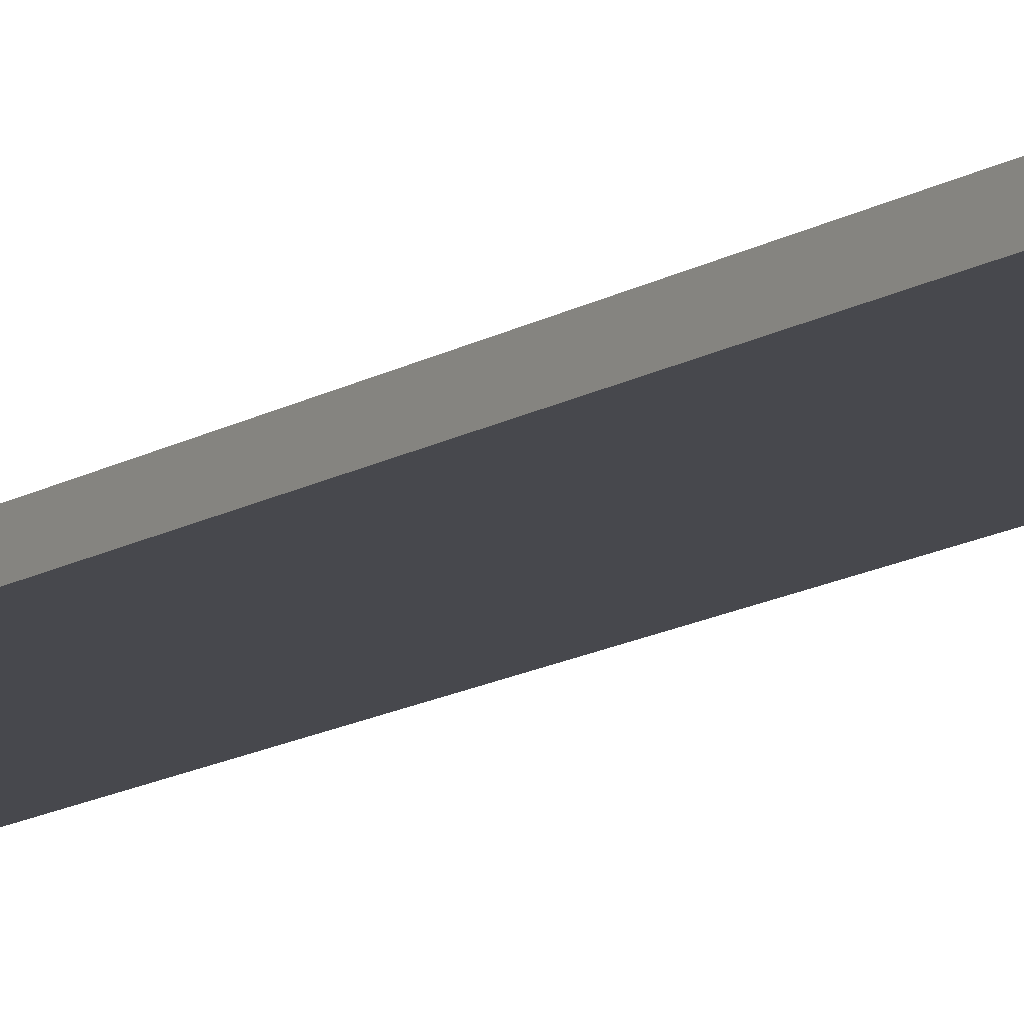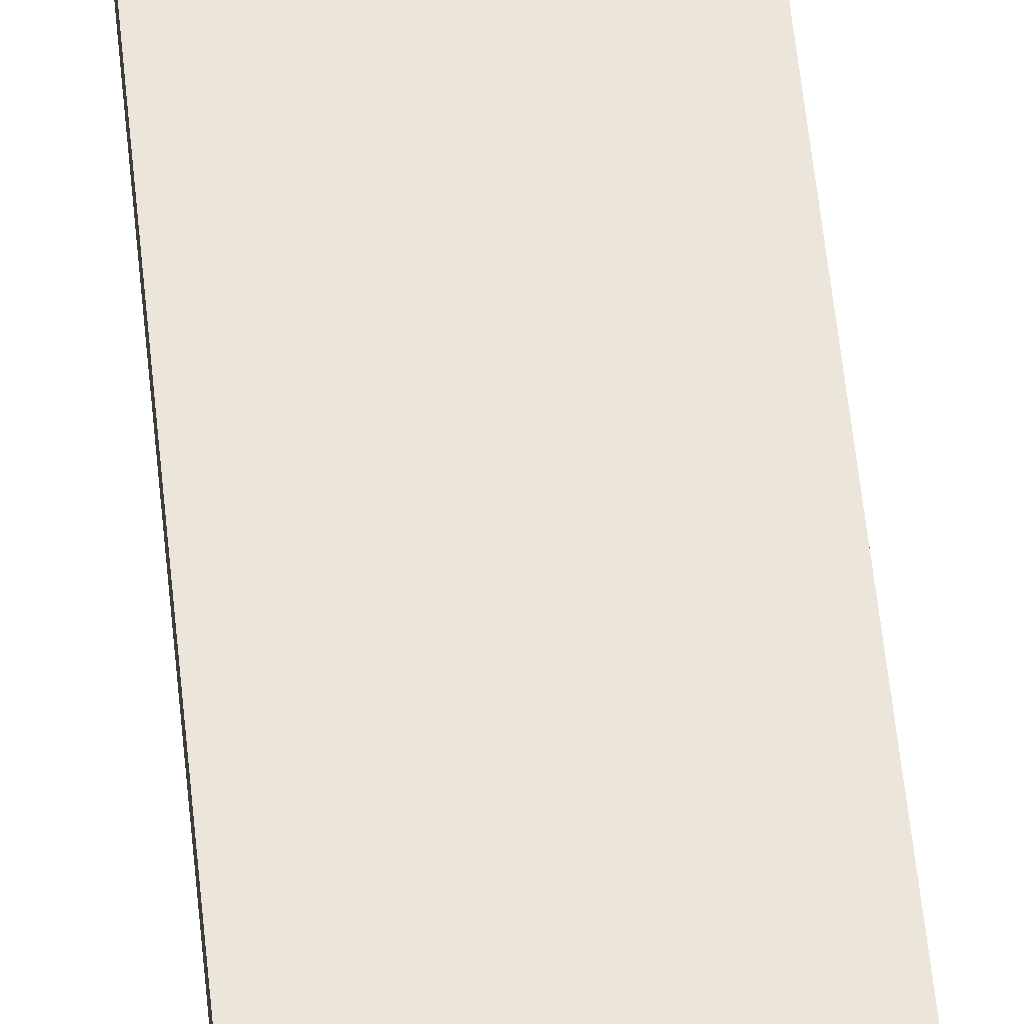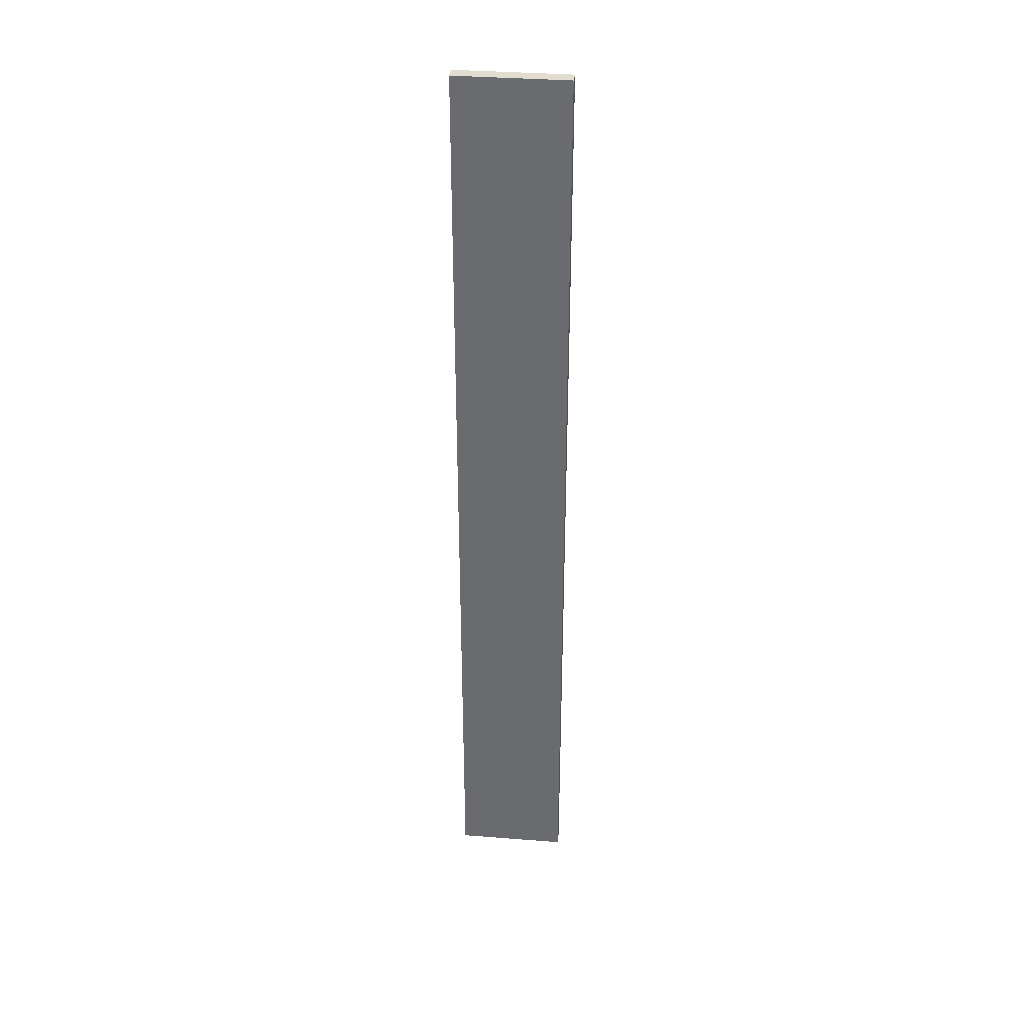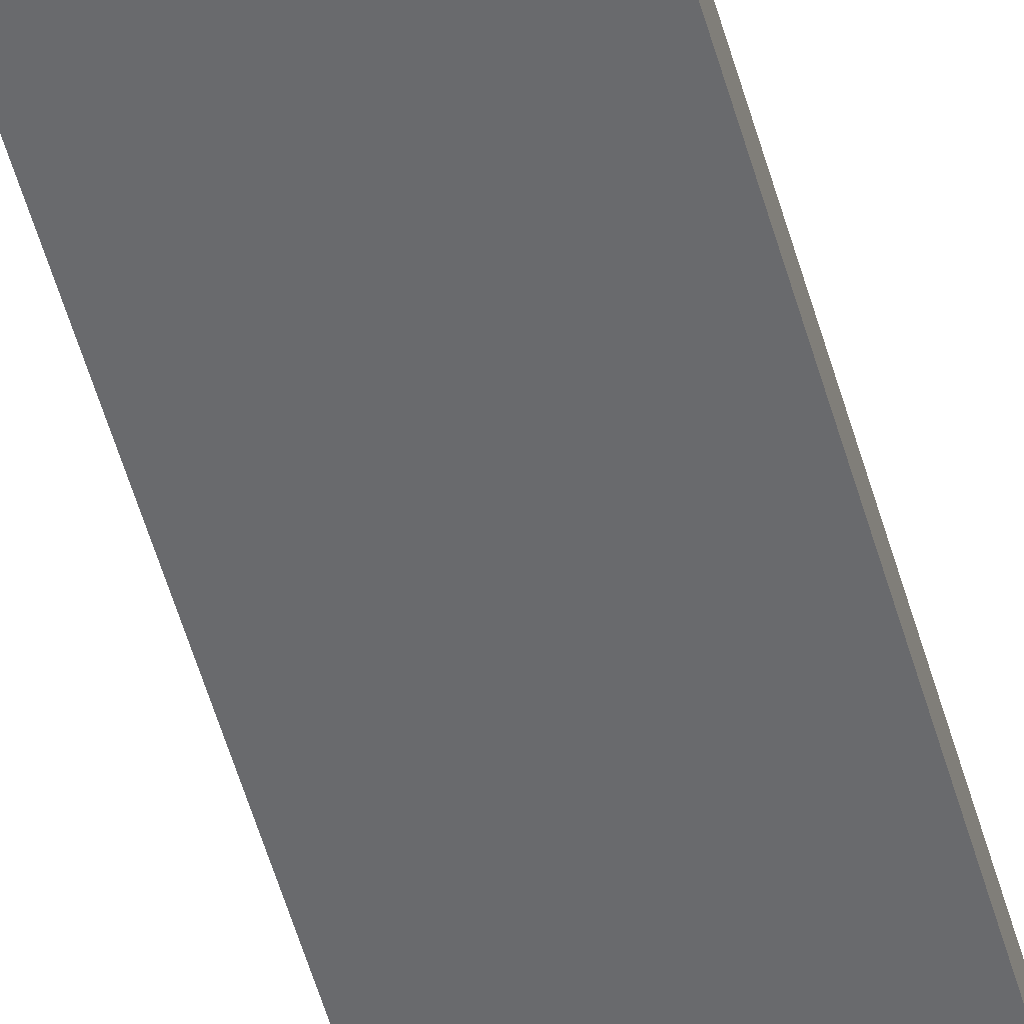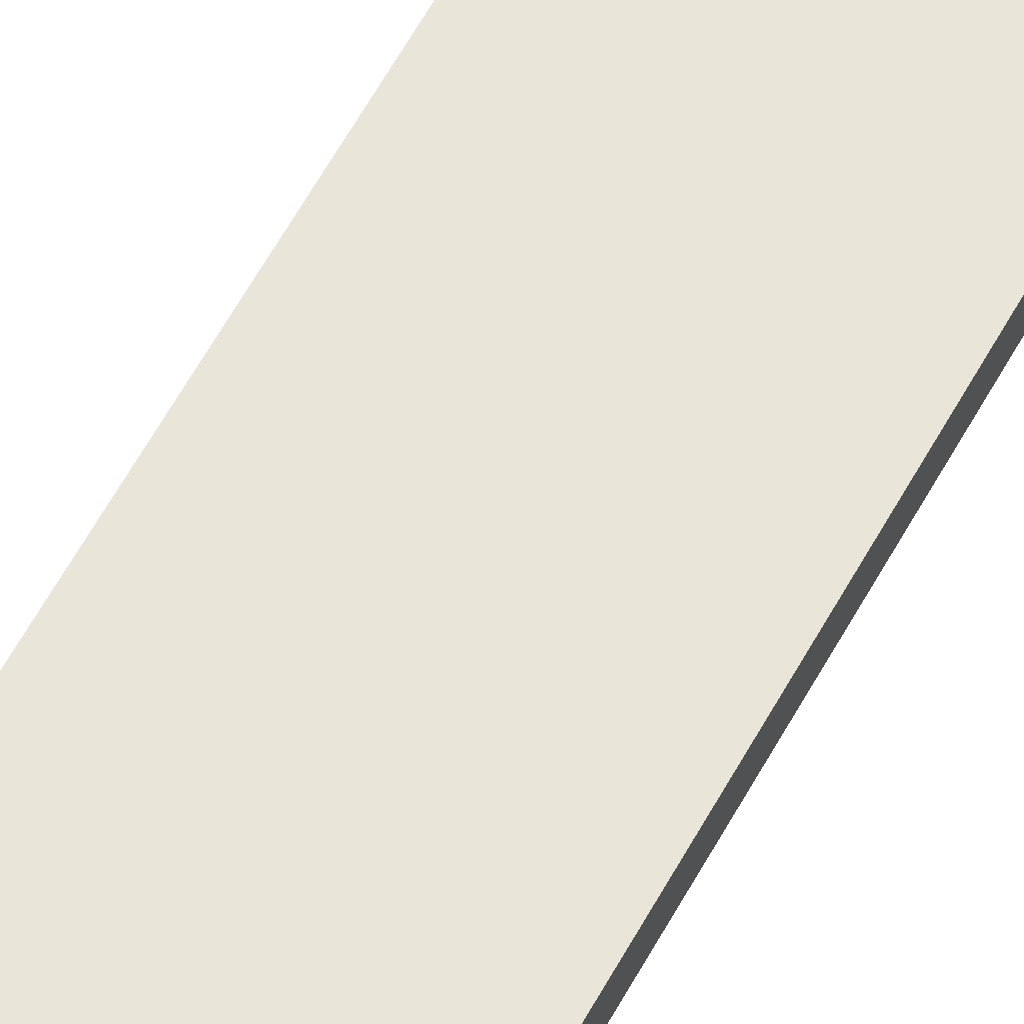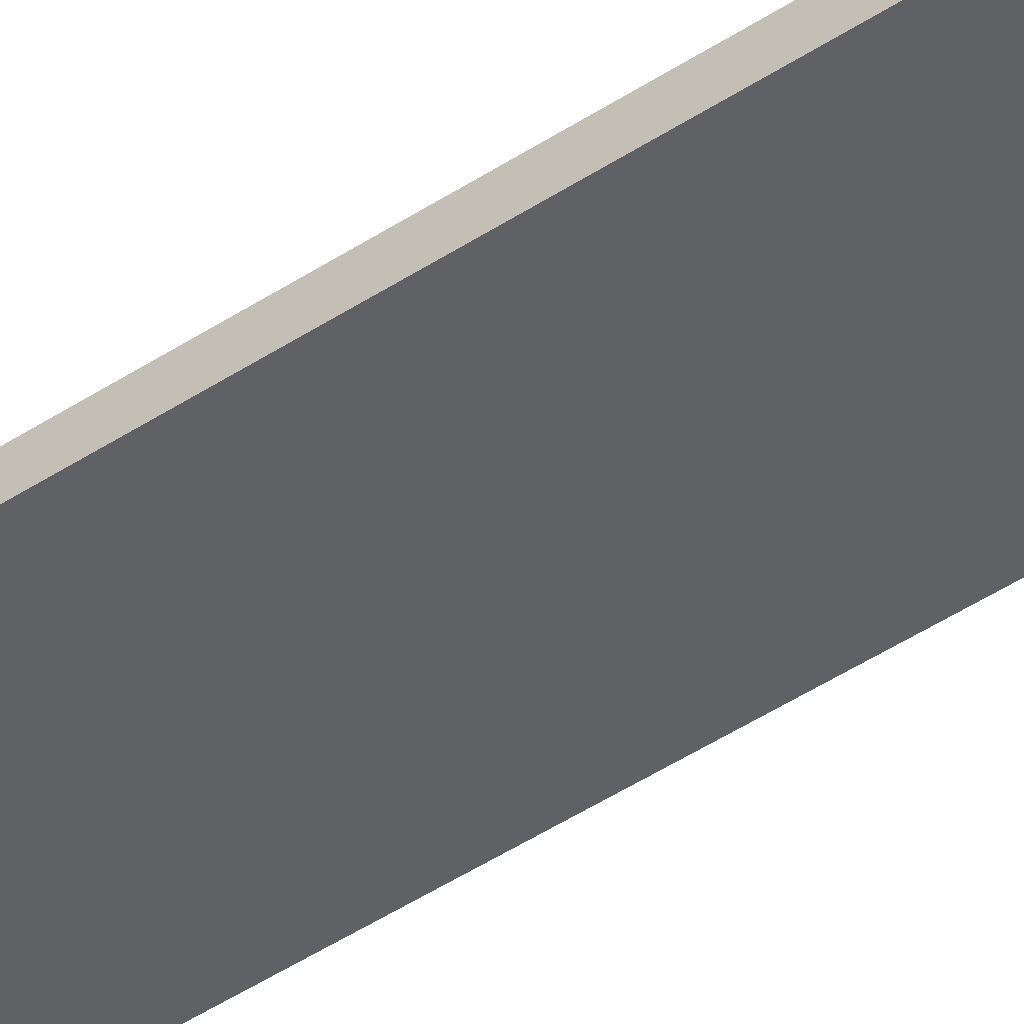
<metadata>
{"format":"obj","ext":"obj","renderer":"f3d","projection":"perspective","resolution":1024,"background":"white","views":[{"elev":-11.8,"azim":147.1,"up":"+Z"},{"elev":48.2,"azim":-5.1,"up":"+Z"},{"elev":35.8,"azim":-174.1,"up":"+Y"},{"elev":-53.1,"azim":-164.5,"up":"+Z"},{"elev":58.5,"azim":-151.9,"up":"+Z"},{"elev":-46.6,"azim":-53.1,"up":"+Z"}]}
</metadata>
<code>
o 1828
v 2170 1875 12.19
v 2170 1874 12.19
v 2169 1874 12.19
v 2170 1875 12.2
v 2170 1874 12.2
v 2170 1874 12.2
v 2170 1875 12.19
v 2169 1874 12.19
v 2169 1875 12.19
v 2169 1875 12.2
v 2169 1875 12.19
v 2170 1875 12.2
v 2169 1875 12.2
v 2170 1874 12.2
v 2169 1875 12.2
v 2169 1874 12.2
v 2170 1875 12.19
v 2170 1875 12.2
v 2169 1875 12.19
v 2169 1874 12.2
v 2169 1875 12.2
v 2170 1874 12.19
v 2170 1874 12.2
v 2169 1874 12.2
v 2169 1875 12.19
v 2169 1874 12.19
v 2169 1874 12.2
v 2169 1874 12.19
v 2170 1874 12.19
f 1 2 3
f 1 4 5
f 6 2 7
f 8 9 7
f 10 7 11
f 12 13 14
f 14 15 16
f 17 15 18
f 19 20 21
f 22 23 20
f 24 25 26
f 27 28 29

</code>
